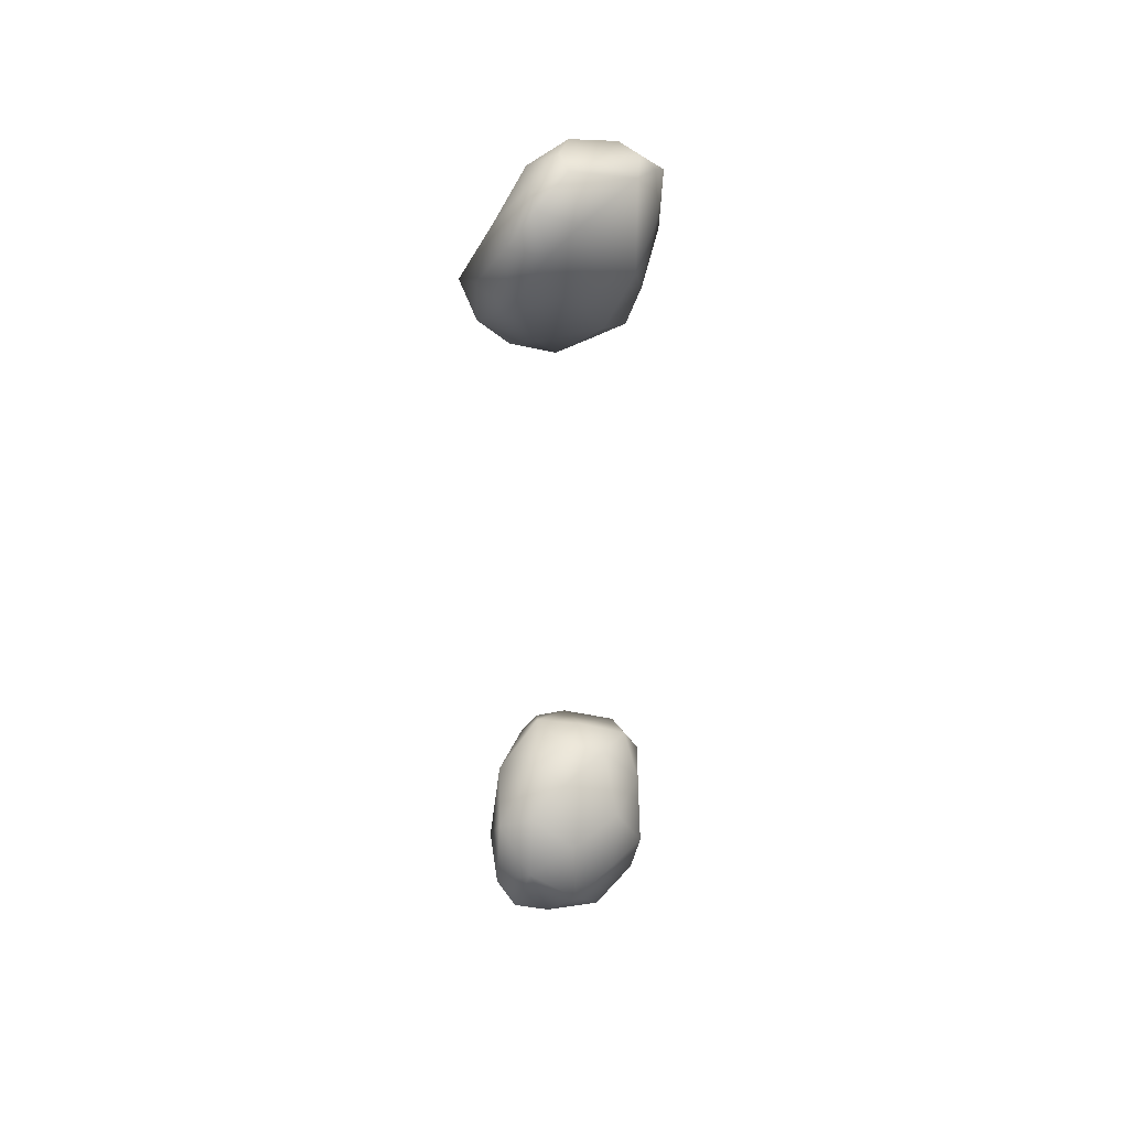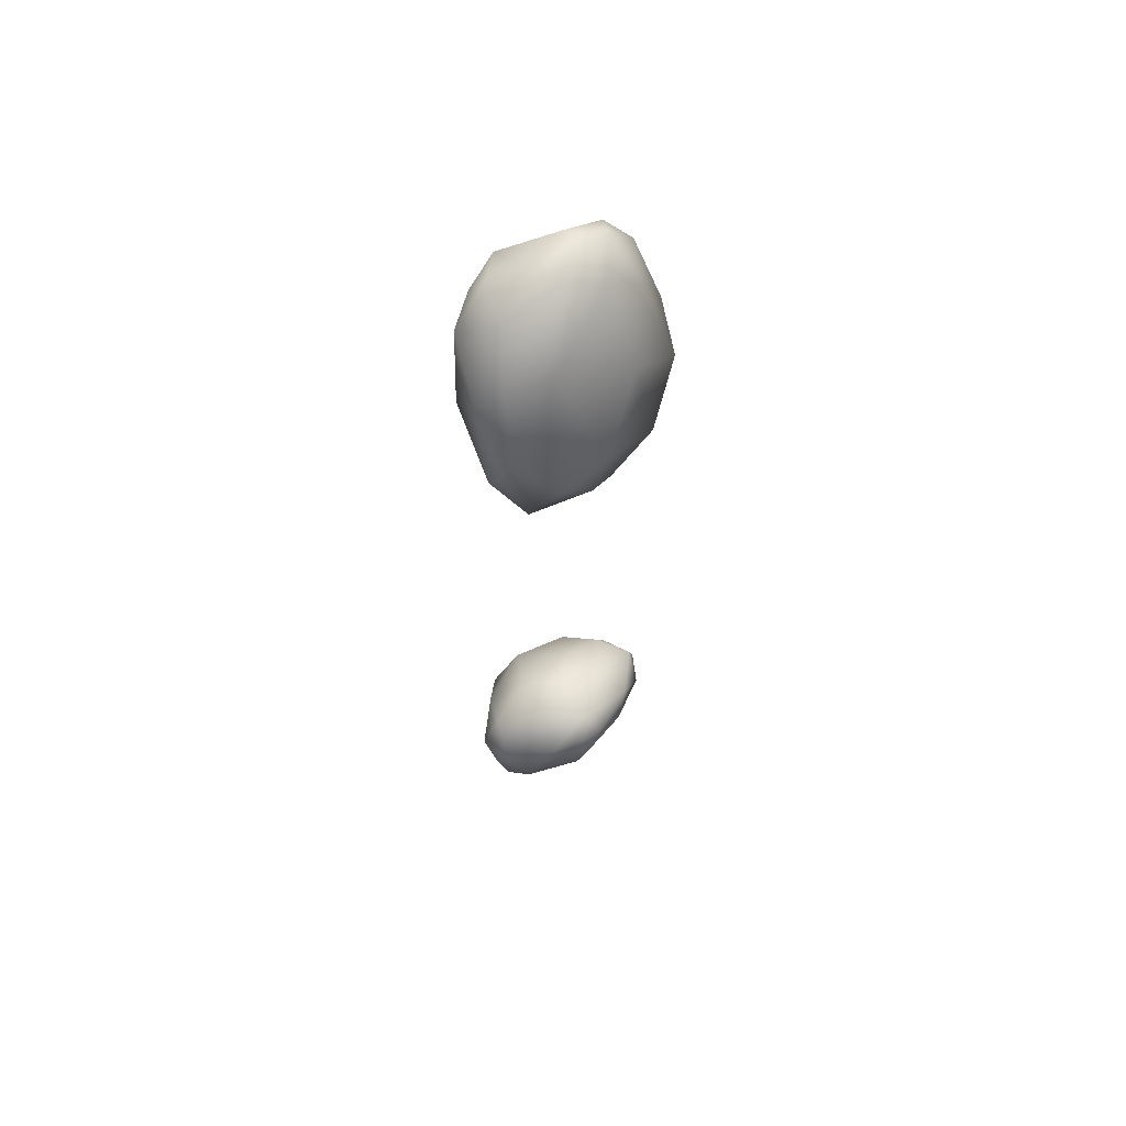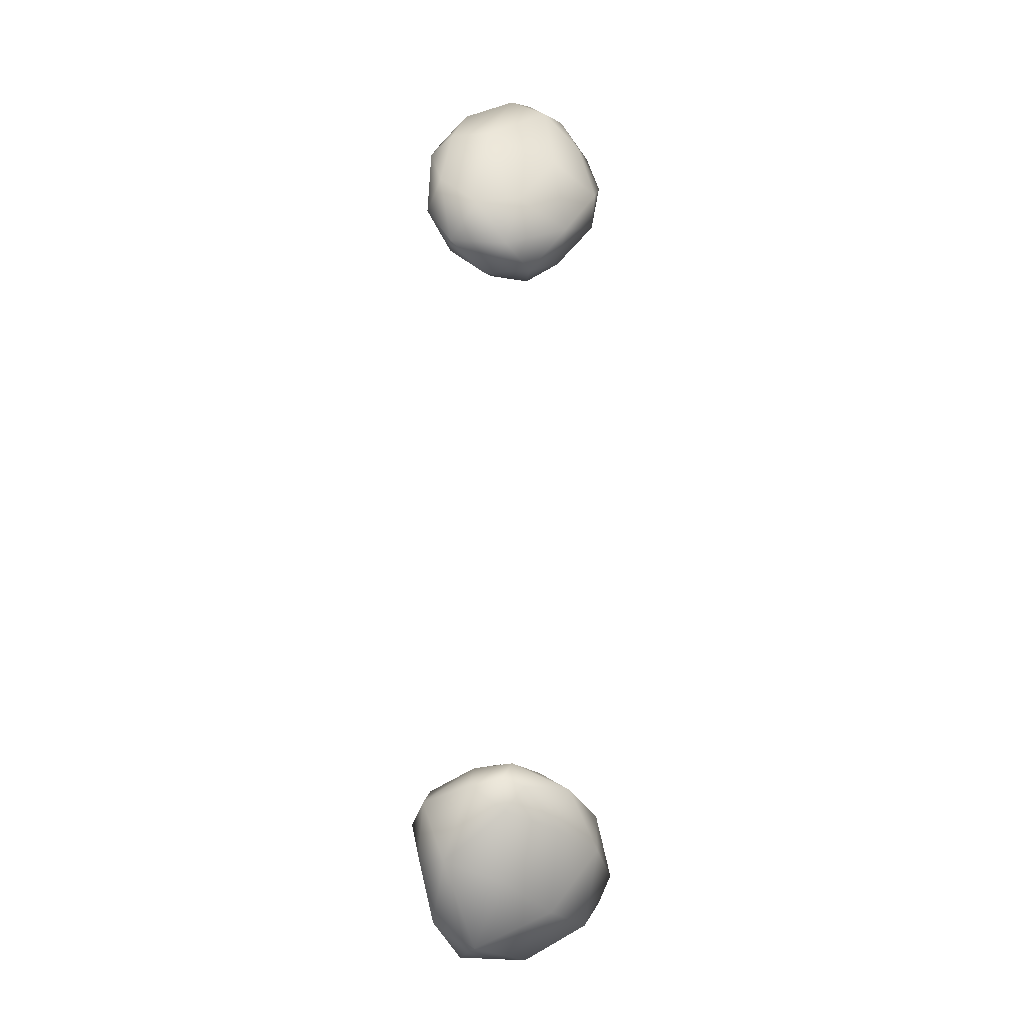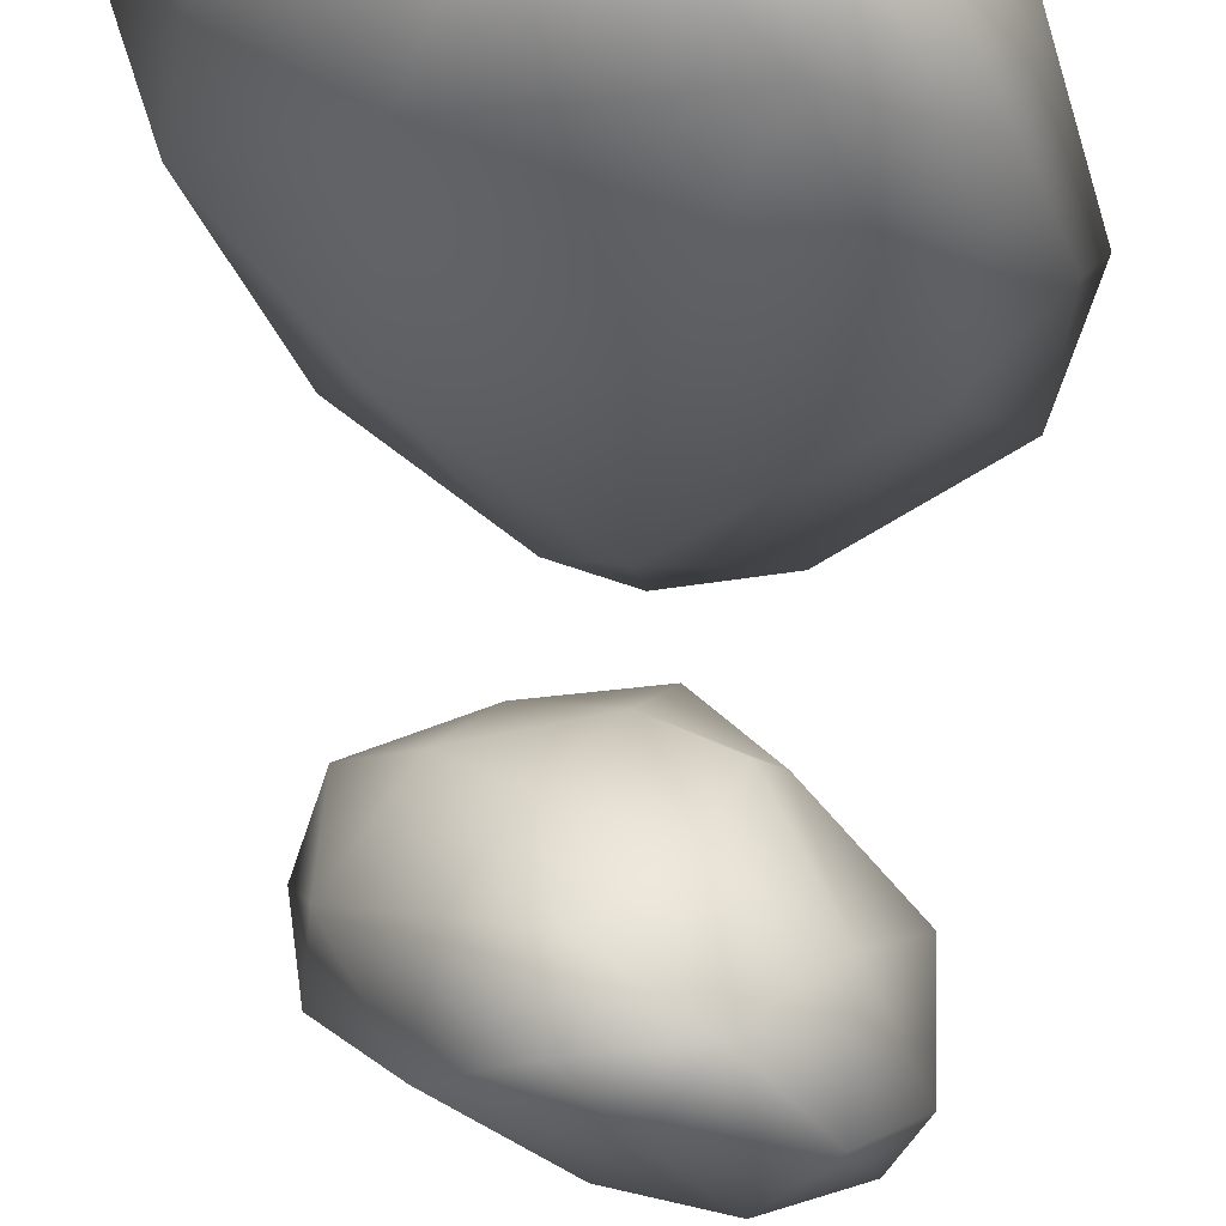
<metadata>
{"format":"obj","ext":"obj","renderer":"f3d","projection":"perspective","resolution":1024,"background":"white","views":[{"elev":41.7,"azim":150.1,"up":"+Z"},{"elev":63.4,"azim":-23.2,"up":"+Z"},{"elev":-9.7,"azim":1.1,"up":"+Z"},{"elev":-15.8,"azim":-179.7,"up":"+Y"}]}
</metadata>
<code>
v 1.073e+04 5180 5185
v 1.071e+04 5228 5171
v 1.079e+04 5240 5167
v 1.082e+04 5187 5224
v 1.086e+04 5245 5206
v 1.077e+04 5285 5193
v 1.084e+04 5277 5211
v 10874 5266 5231
v 1.068e+04 5178 5213
v 1.071e+04 5271 5214
v 1.076e+04 5141 5259
v 1.068e+04 5220 5243
v 1.089e+04 5246 5263
v 1.087e+04 5201 5293
v 1.081e+04 5305 5250
v 1.07e+04 5141 5282
v 1.067e+04 5171 5286
v 1.071e+04 5281 5270
v 1.076e+04 5296 5266
v 1.086e+04 5272 5283
v 1.077e+04 5120 5337
v 1.083e+04 5155 5316
v 1.066e+04 5189 5322
v 1.069e+04 5237 5324
v 1.087e+04 5225 5332
v 10740 5277 5329
v 1.067e+04 5154 5347
v 1.073e+04 5127 5366
v 10839 5168 5361
v 1.08e+04 5284 5313
v 1.084e+04 5249 5348
v 10788 5130 5364
v 1.076e+04 5125 5373
v 1.068e+04 5192 5360
v 1.073e+04 5220 5378
v 1.079e+04 5238 5369
v 1.077e+04 5146 5390
v 1.073e+04 5173 5385
v 10805 5199 5380
v 1.076e+04 5198 5390
v 1.077e+04 5178 5386
v 1.079e+04 5146 5967
v 1.074e+04 5152 5966
v 1.079e+04 5187 5966
v 1.075e+04 5220 5983
v 1.07e+04 5124 5997
v 1.077e+04 5126 5994
v 1.073e+04 5112 6039
v 1.084e+04 5150 6018
v 1.07e+04 5189 6006
v 10828 5197 5990
v 10731 5253 6014
v 1.08e+04 5240 5996
v 1.067e+04 5146 6041
v 1.087e+04 5213 6041
v 1.083e+04 5262 6034
v 1.077e+04 5275 6034
v 10690 5132 6075
v 1.067e+04 5213 6080
v 1.072e+04 5260 6055
v 1.078e+04 5124 6047
v 1.087e+04 5186 6073
v 1.087e+04 5271 6085
v 1.082e+04 5166 6108
v 1.088e+04 5233 6098
v 1.075e+04 5303 6107
v 10810 5294 6096
v 1.075e+04 5161 6143
v 1.068e+04 5176 6122
v 1.068e+04 5235 6158
v 1.071e+04 5264 6130
v 1.087e+04 5268 6150
v 1.07e+04 5169 6144
v 1.084e+04 5291 6143
v 1.085e+04 5222 6147
v 1.074e+04 5278 6187
v 1.08e+04 5289 6165
v 1.071e+04 5257 6177
v 1.081e+04 5209 6187
v 1.084e+04 5275 6183
v 1.072e+04 5209 6184
v 10834 5252 6193
v 1.072e+04 5249 6190
v 1.077e+04 5215 6205
v 1.08e+04 5263 6205
v 1.08e+04 5238 6209
v 1.076e+04 5242 6195
g grp1
f 1 2 3
f 4 1 3
f 3 5 4
f 2 6 3
f 6 7 3
f 5 3 7
f 7 8 5
f 1 9 2
f 2 10 6
f 1 4 11
f 12 2 9
f 2 12 10
f 13 14 5
f 8 13 5
f 7 6 15
f 9 16 17
f 1 16 9
f 4 5 14
f 10 12 18
f 6 10 19
f 15 6 19
f 1 11 16
f 9 17 12
f 13 8 20
f 7 20 8
f 19 10 18
f 20 7 15
f 11 21 16
f 4 22 11
f 4 14 22
f 17 23 12
f 23 24 12
f 14 13 25
f 24 18 12
f 26 19 18
f 11 22 21
f 16 27 17
f 25 13 20
f 21 28 16
f 17 27 23
f 29 22 14
f 26 18 24
f 30 31 20
f 19 26 30
f 15 19 30
f 20 15 30
f 21 32 33
f 21 22 32
f 28 27 16
f 14 25 29
f 23 34 24
f 20 31 25
f 24 35 26
f 21 33 28
f 27 34 23
f 32 22 29
f 34 35 24
f 26 36 30
f 31 30 36
f 33 37 28
f 33 32 37
f 28 38 27
f 29 25 39
f 39 25 31
f 39 31 36
f 26 35 36
f 38 28 37
f 32 29 37
f 39 37 29
f 27 38 34
f 35 34 38
f 38 40 35
f 36 35 40
f 39 36 40
f 37 41 38
f 39 41 37
f 41 40 38
f 39 40 41
f 42 43 44
f 43 45 44
f 46 47 48
f 47 42 49
f 47 46 43
f 42 47 43
f 43 46 50
f 51 42 44
f 43 50 45
f 45 50 52
f 45 53 44
f 51 44 53
f 46 54 50
f 42 51 49
f 49 51 55
f 53 56 51
f 55 51 56
f 57 45 52
f 57 53 45
f 56 53 57
f 46 58 54
f 58 46 48
f 59 50 54
f 52 50 60
f 47 61 48
f 47 49 61
f 49 55 62
f 60 50 59
f 55 56 63
f 52 60 57
f 49 64 61
f 49 62 64
f 62 55 65
f 55 63 65
f 57 60 66
f 67 56 57
f 68 58 48
f 48 61 68
f 69 54 58
f 54 69 59
f 59 70 71
f 71 60 59
f 65 63 72
f 60 71 66
f 63 56 67
f 57 66 67
f 73 69 58
f 69 70 59
f 67 74 63
f 68 73 58
f 64 68 61
f 75 62 65
f 63 74 72
f 66 71 76
f 67 66 77
f 67 77 74
f 70 78 71
f 66 76 77
f 64 79 68
f 62 75 64
f 72 75 65
f 76 71 78
f 74 80 72
f 73 81 69
f 70 69 81
f 72 82 75
f 72 80 82
f 78 83 76
f 77 80 74
f 81 73 68
f 68 84 81
f 68 79 84
f 75 79 64
f 75 82 79
f 83 78 70
f 81 83 70
f 82 80 85
f 76 85 77
f 80 77 85
f 79 82 86
f 87 83 81
f 86 82 85
f 76 83 87
f 76 87 85
f 84 87 81
f 79 86 84
f 86 87 84
f 86 85 87

</code>
